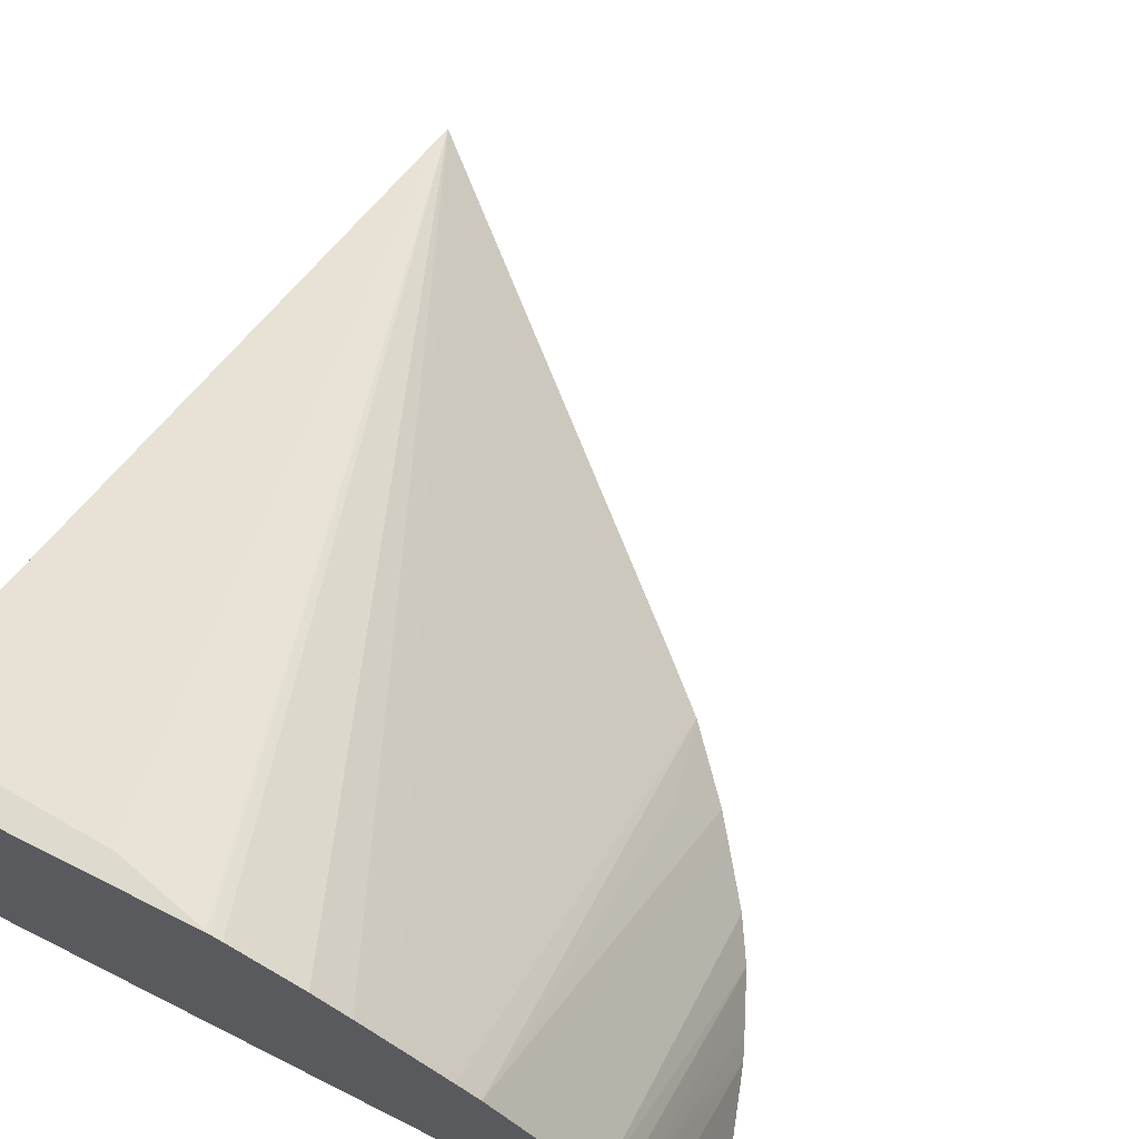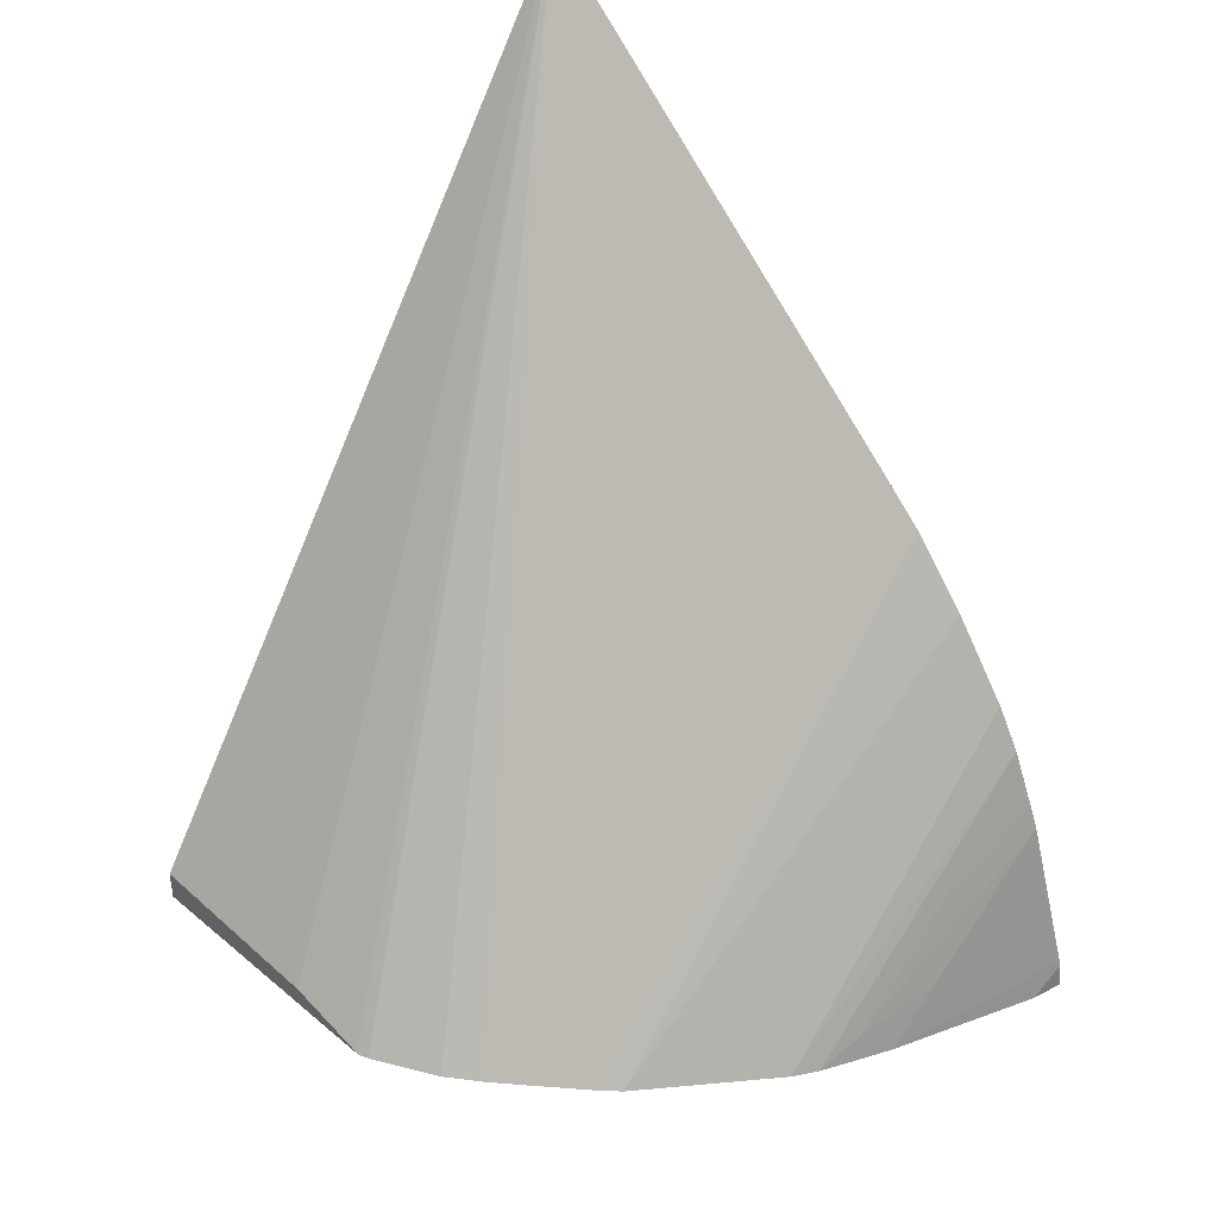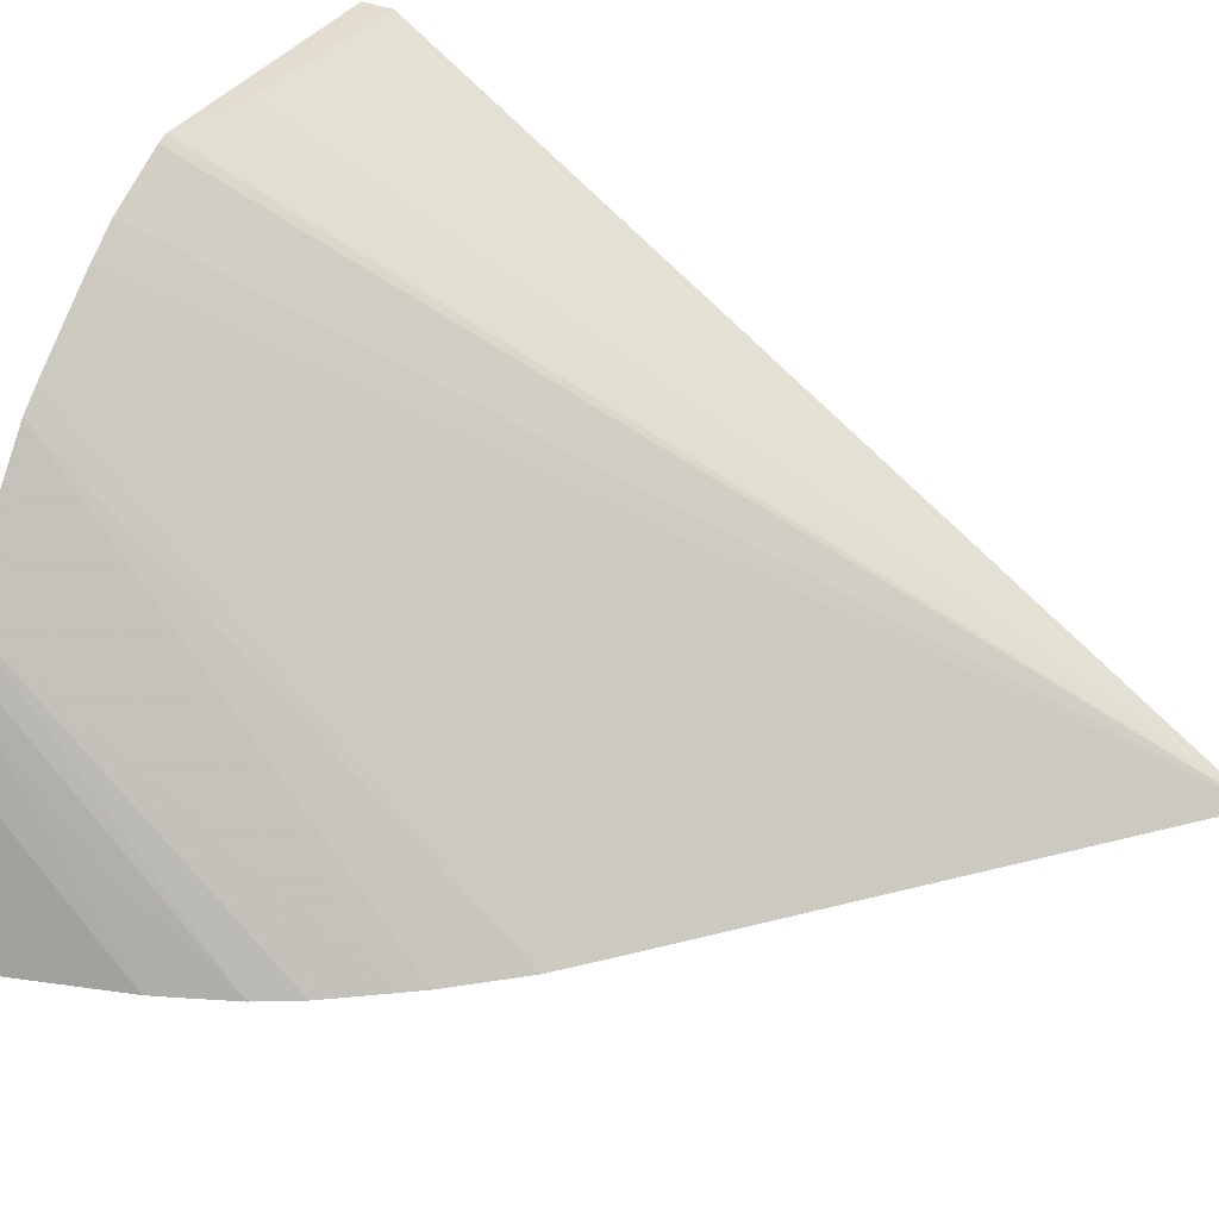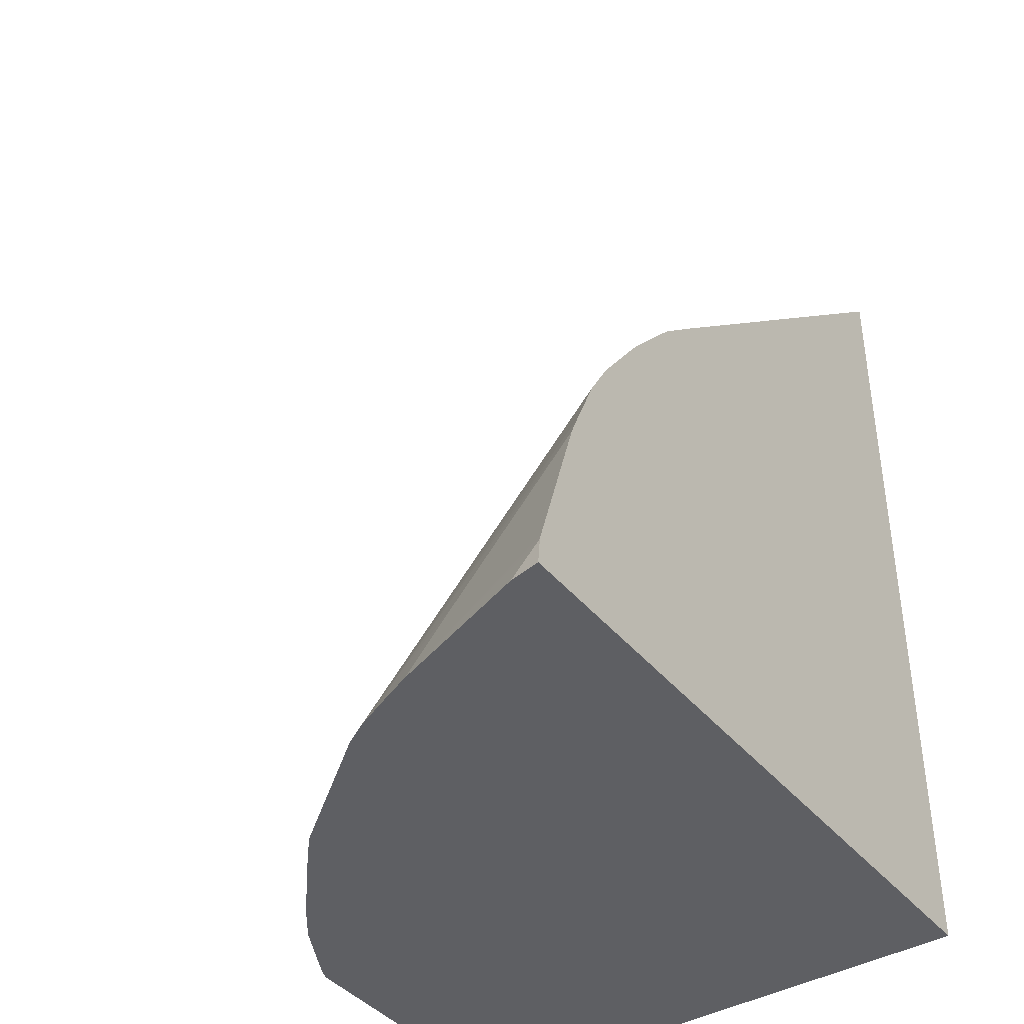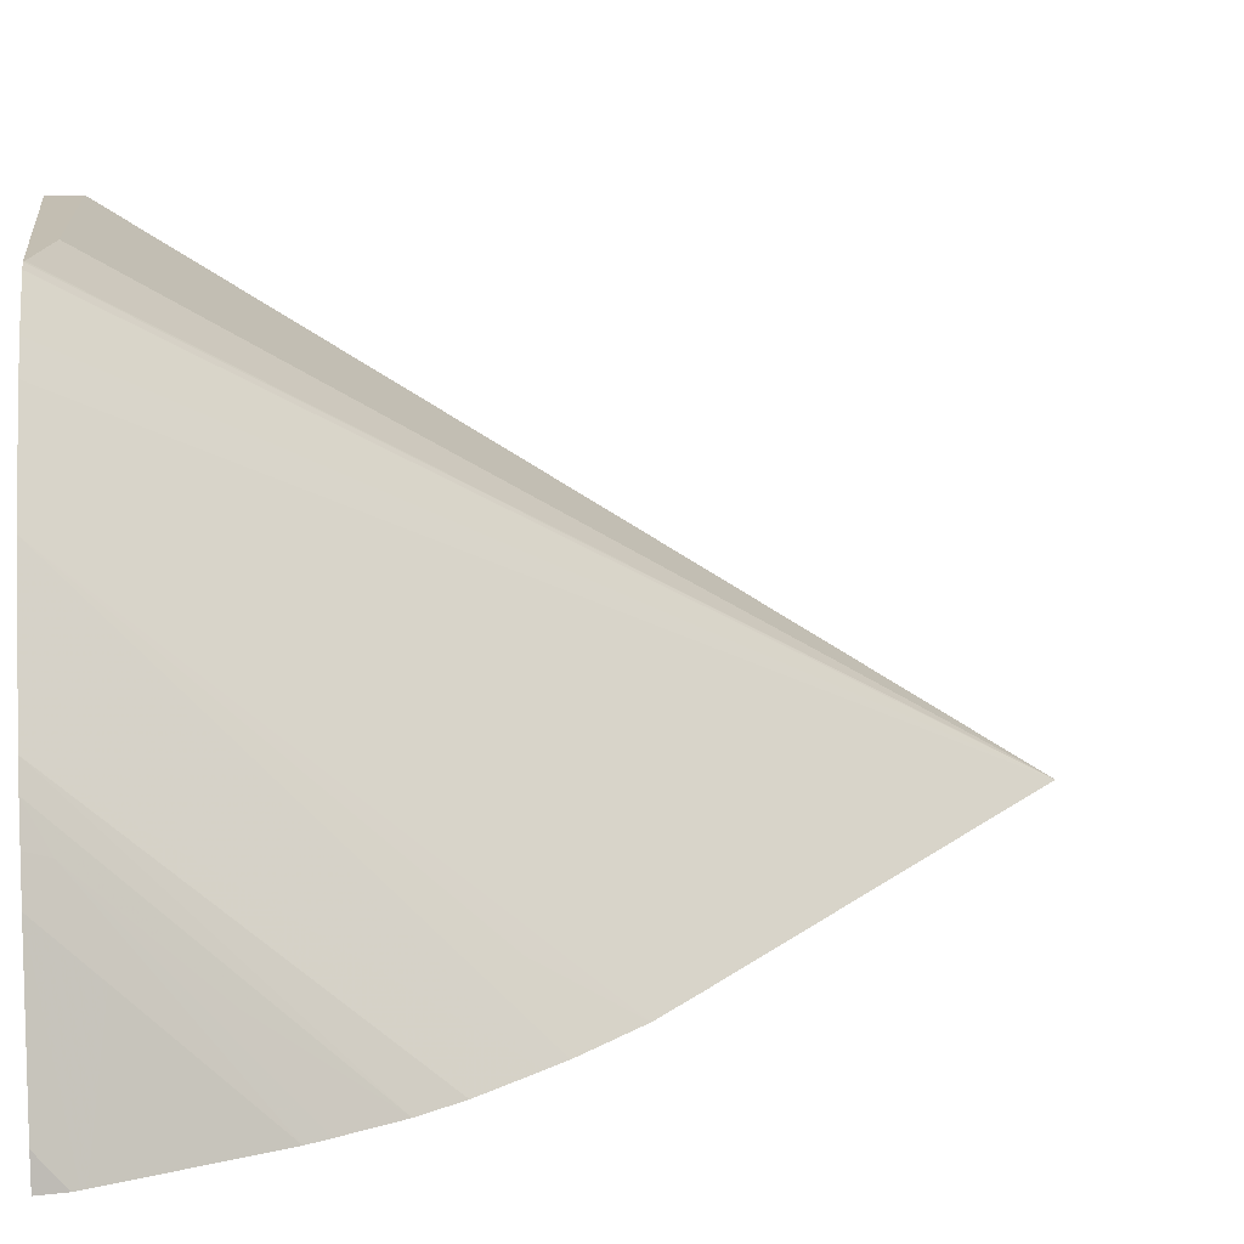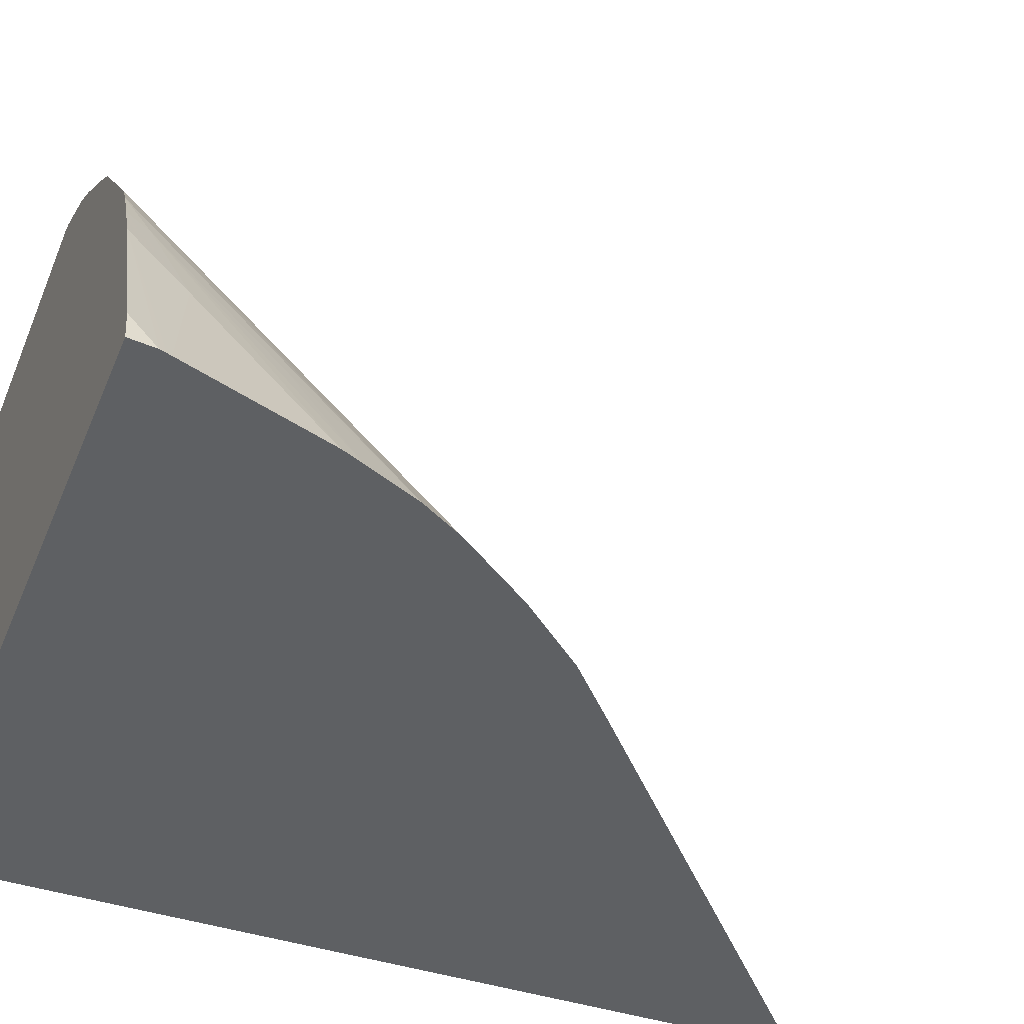
<metadata>
{"format":"obj","ext":"obj","renderer":"f3d","projection":"perspective","resolution":1024,"background":"white","views":[{"elev":71.3,"azim":26.6,"up":"+Z"},{"elev":40.9,"azim":45.5,"up":"+Y"},{"elev":35.1,"azim":118.8,"up":"+Z"},{"elev":-40.8,"azim":125.3,"up":"+Y"},{"elev":17.3,"azim":83.2,"up":"+Z"},{"elev":-42.2,"azim":68.3,"up":"+Z"}]}
</metadata>
<code>
v -0.106 -0.08053 0.1615
v -0.08951 -0.08053 0.1615
v -0.106 -0.08053 0.1743
v -0.106 -0.06012 0.1615
v -0.08957 -0.07993 0.1615
v -0.08966 -0.08053 0.1622
v -0.09921 -0.08053 0.1743
v -0.106 -0.07976 0.1743
v -0.09594 -0.0691 0.1615
v -0.1013 -0.08001 0.1743
v -0.09929 -0.08051 0.1743
v -0.09897 -0.08053 0.1742
v -0.09826 -0.08053 0.1738
v -0.09744 -0.08053 0.1734
v -0.09667 -0.08053 0.1728
v -0.09587 -0.08053 0.1721
v -0.09093 -0.08053 0.1656
v -0.08962 -0.07978 0.1615
v -0.09478 -0.07016 0.1615
v -0.0948 -0.08053 0.1712
v -0.09131 -0.08053 0.1665
v -0.08965 -0.07968 0.1615
v -0.09087 -0.07926 0.1644
v -0.09344 -0.07171 0.1615
v -0.09431 -0.08053 0.1708
v -0.09427 -0.07243 0.1631
v -0.09142 -0.08002 0.1663
v -0.09167 -0.08053 0.1673
v -0.09075 -0.07631 0.1615
v -0.09308 -0.07219 0.1615
v -0.092 -0.08053 0.1678
v -0.09096 -0.07581 0.1615
v -0.09136 -0.07725 0.1636
v -0.09153 -0.07451 0.1615
v -0.09211 -0.07353 0.1615
f 1 2 6
f 1 6 17
f 1 17 21
f 1 21 28
f 1 28 31
f 1 31 25
f 1 25 20
f 1 20 16
f 1 16 15
f 1 15 14
f 1 14 13
f 1 13 12
f 1 12 7
f 1 7 3
f 1 3 8
f 1 8 4
f 1 4 9
f 1 9 19
f 1 19 24
f 1 24 30
f 1 30 35
f 1 35 34
f 1 34 32
f 1 32 29
f 1 29 22
f 1 22 18
f 1 18 5
f 1 5 2
f 2 5 6
f 3 7 11
f 3 11 10
f 3 10 8
f 4 8 10
f 4 10 11
f 4 11 7
f 4 7 12
f 4 12 13
f 4 13 14
f 4 14 15
f 4 15 16
f 4 16 9
f 5 17 6
f 5 18 17
f 9 16 20
f 9 20 19
f 17 18 22
f 17 22 23
f 17 23 21
f 19 20 25
f 19 25 26
f 19 26 24
f 21 23 27
f 21 27 28
f 22 29 23
f 23 29 27
f 24 26 25
f 24 25 30
f 25 31 30
f 27 29 32
f 27 32 33
f 27 33 28
f 28 33 34
f 28 34 31
f 30 31 35
f 31 34 35
f 32 34 33

</code>
